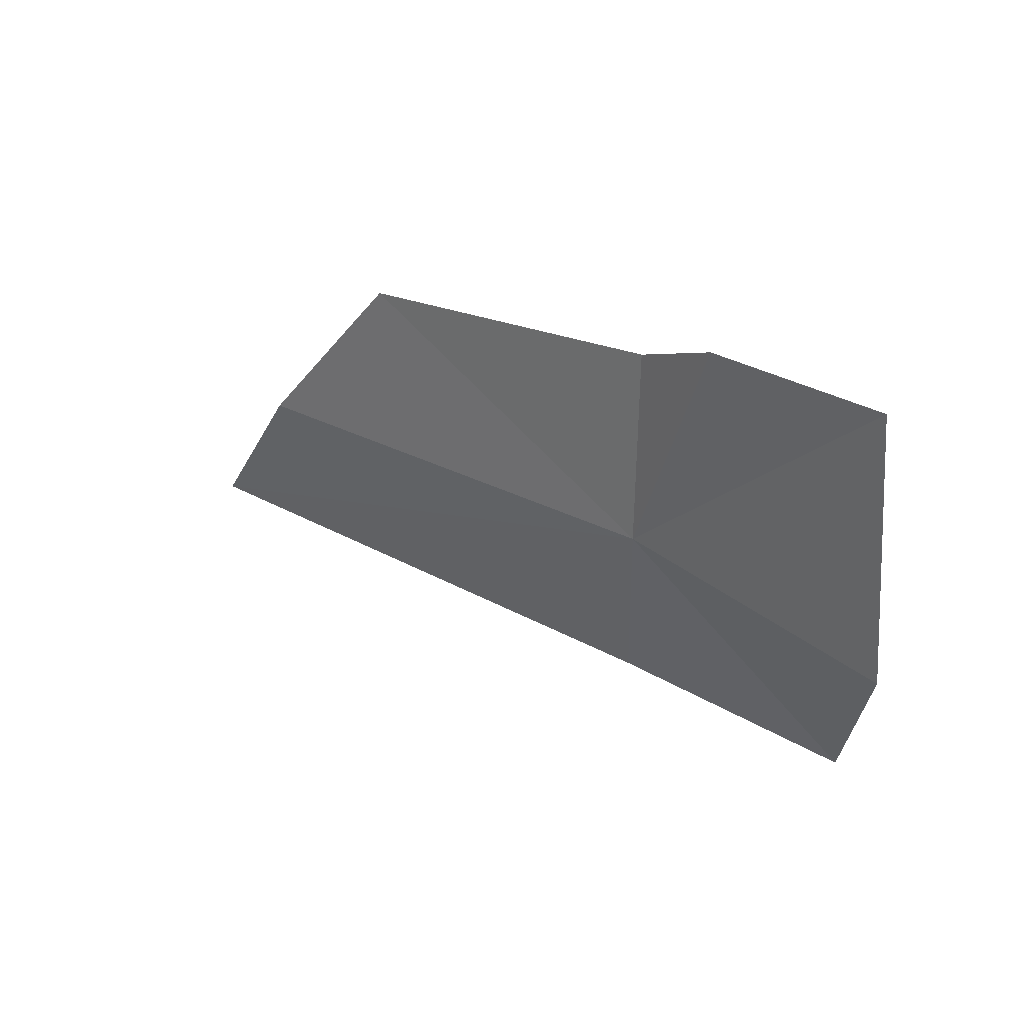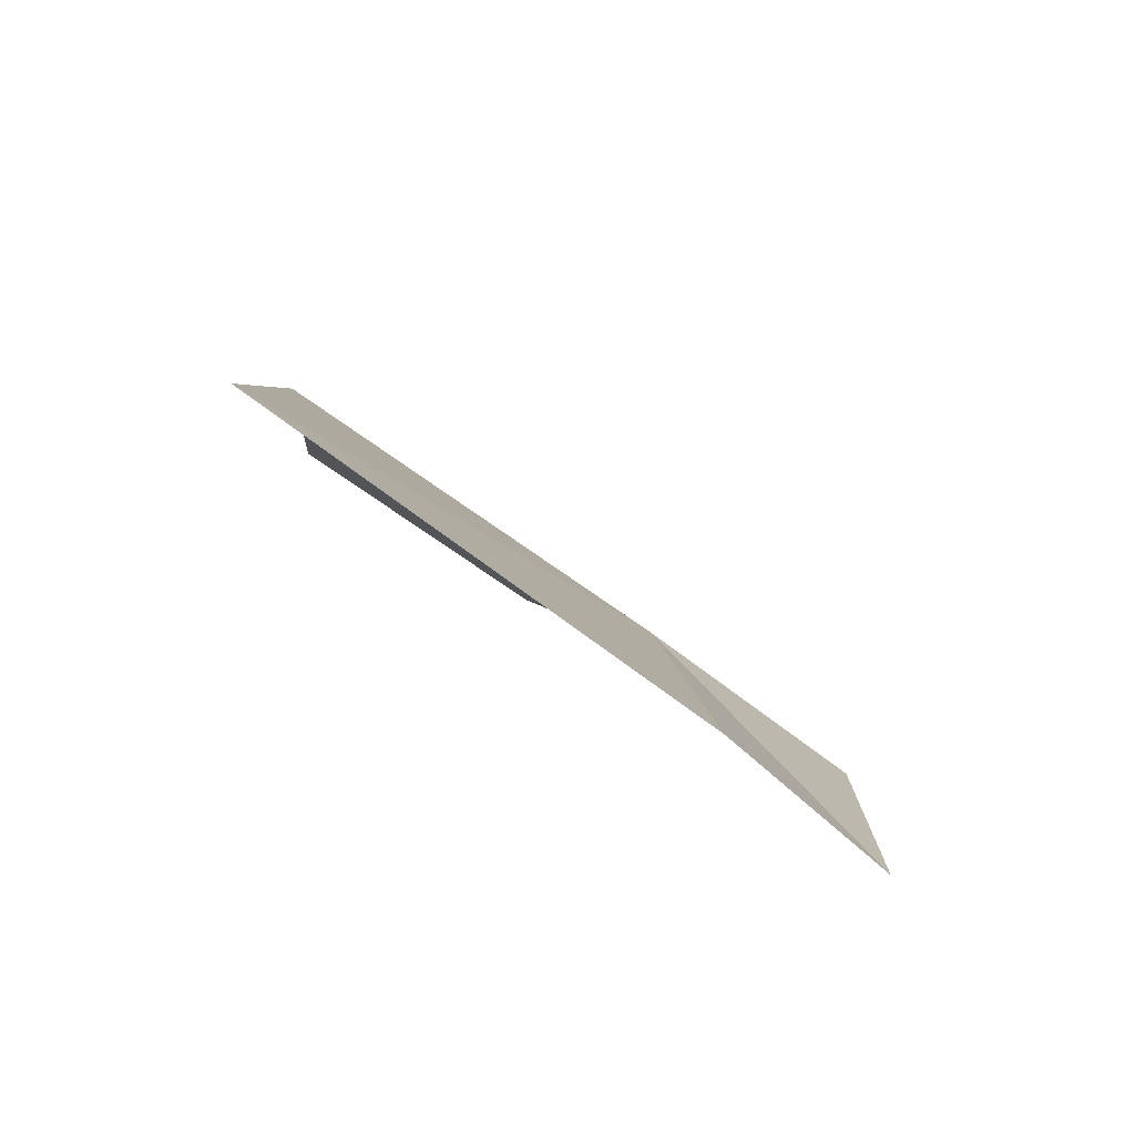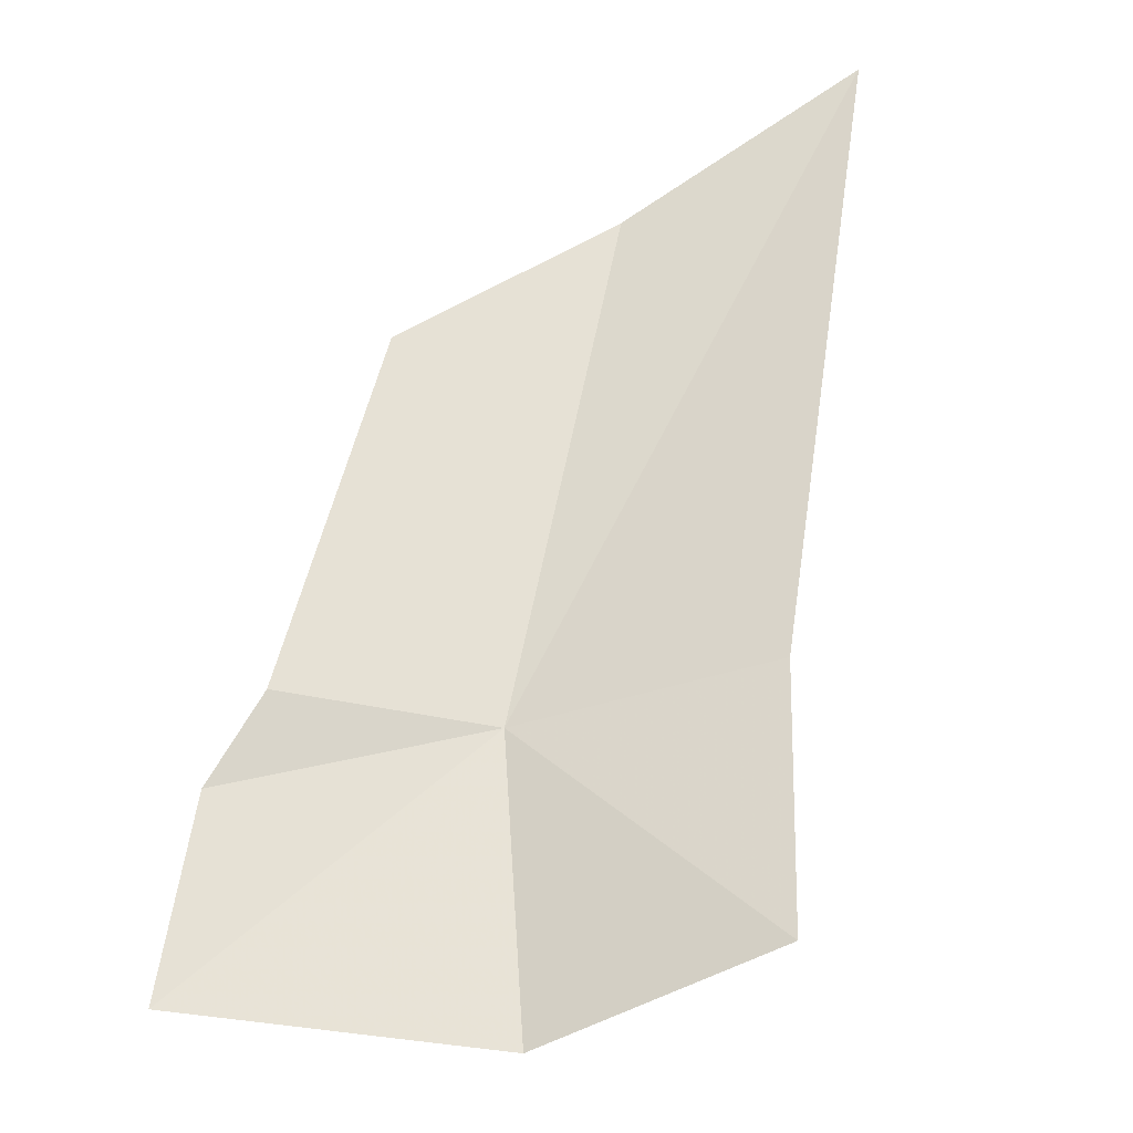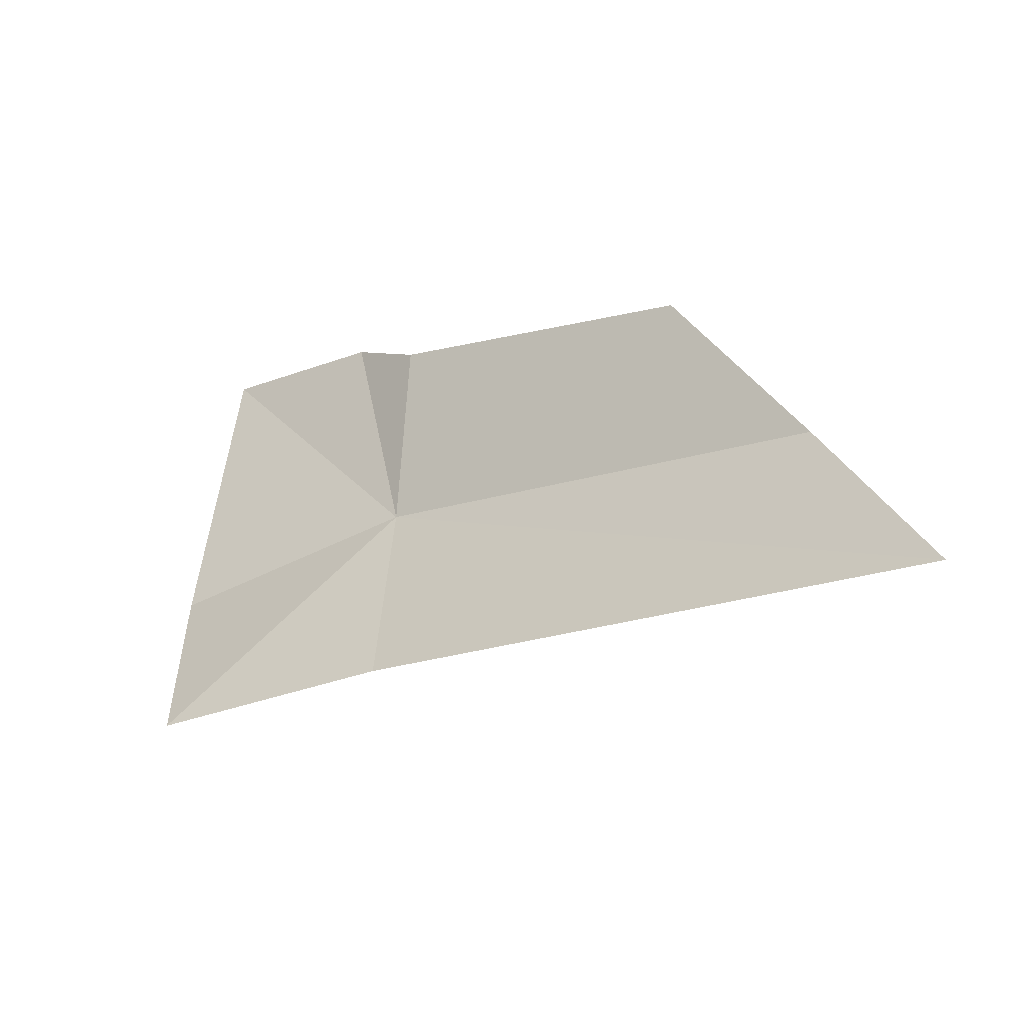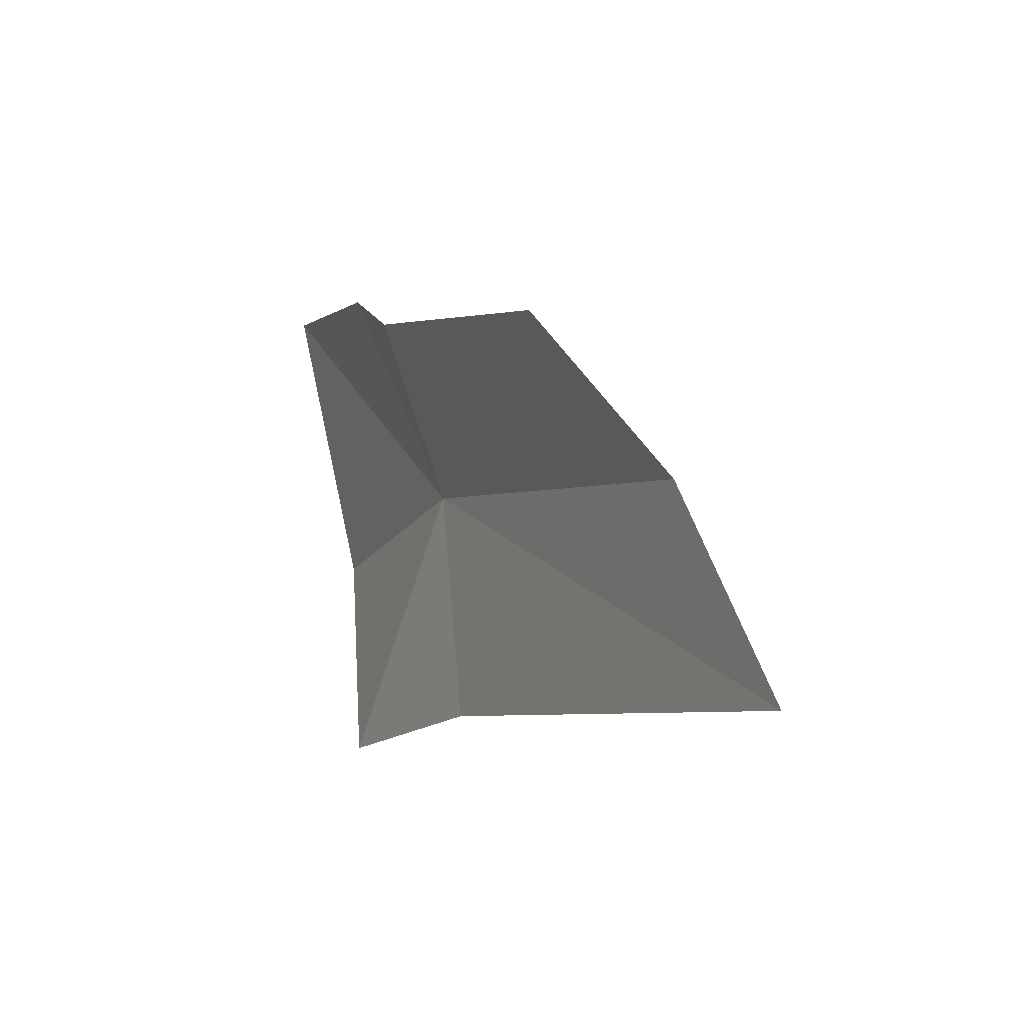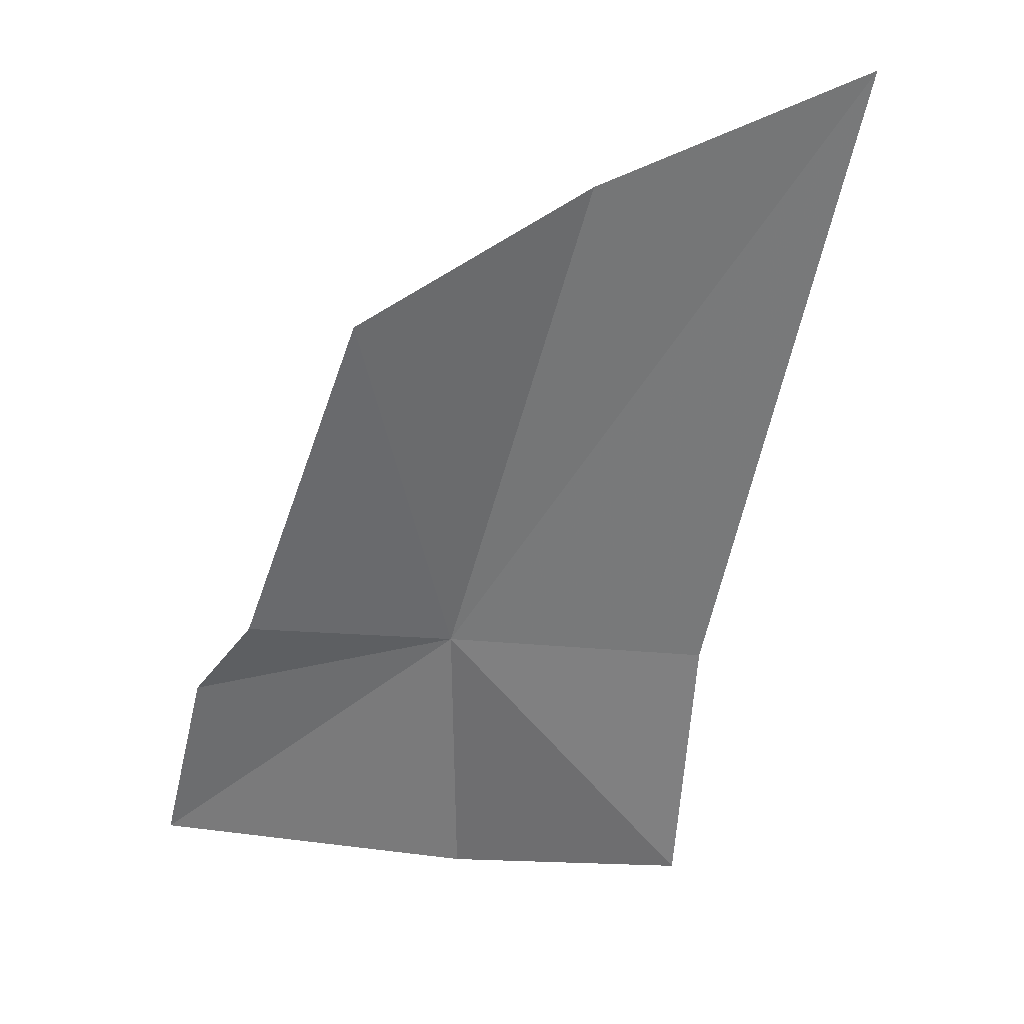
<metadata>
{"format":"obj","ext":"obj","renderer":"f3d","projection":"perspective","resolution":1024,"background":"white","views":[{"elev":69.8,"azim":96.7,"up":"+Y"},{"elev":-68.4,"azim":18.0,"up":"+Y"},{"elev":-61.6,"azim":-58.9,"up":"+Z"},{"elev":-65.1,"azim":-89.7,"up":"+Y"},{"elev":-32.9,"azim":-54.9,"up":"+Y"},{"elev":-0.3,"azim":-64.8,"up":"+Z"}]}
</metadata>
<code>
v 2.217 -1.809 18.74
v 2.09 -1.53 18.68
v 2.186 -1.428 18.5
v 2.386 -1.733 18.45
v 2.409 -2.02 18.45
v 2.06 -1.621 18.76
v 1.911 -1.845 19.09
v 2.285 -2.103 18.73
v 1.975 -2.101 19.24
v 1.989 -2.407 19.34
f 1 3 2
f 1 5 4
f 1 4 3
f 1 2 6
f 1 8 5
f 1 7 9
f 1 10 8
f 1 9 10
f 1 6 7

</code>
